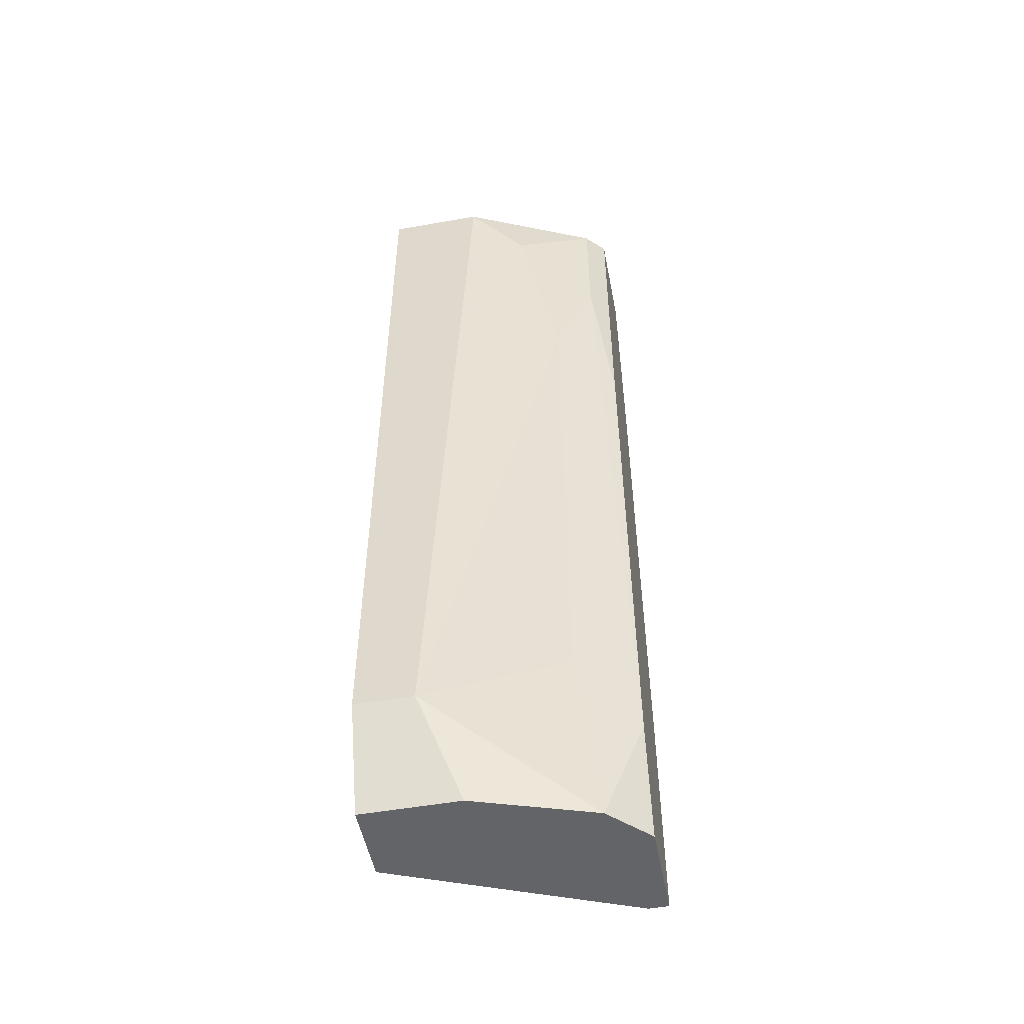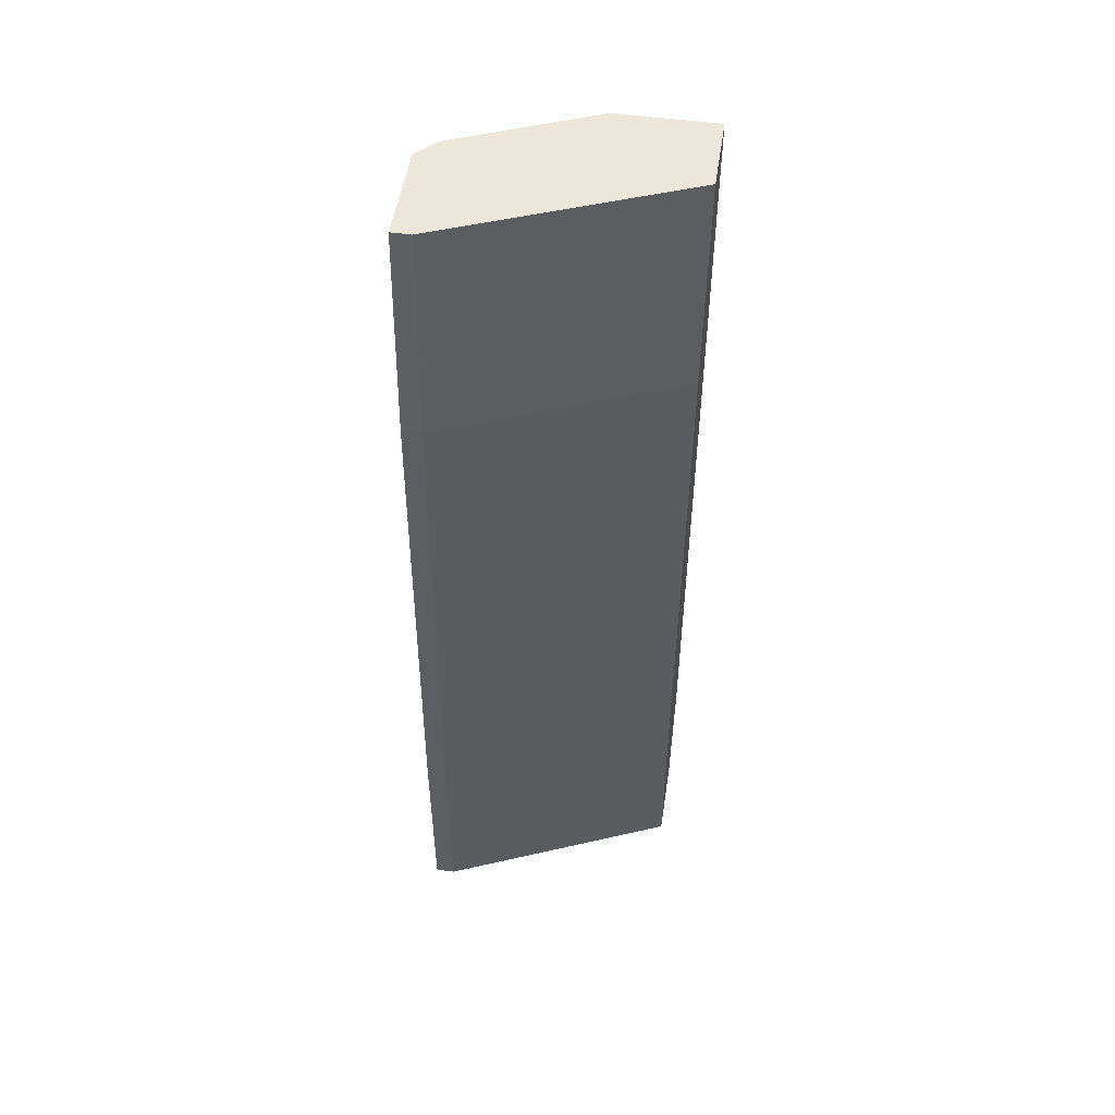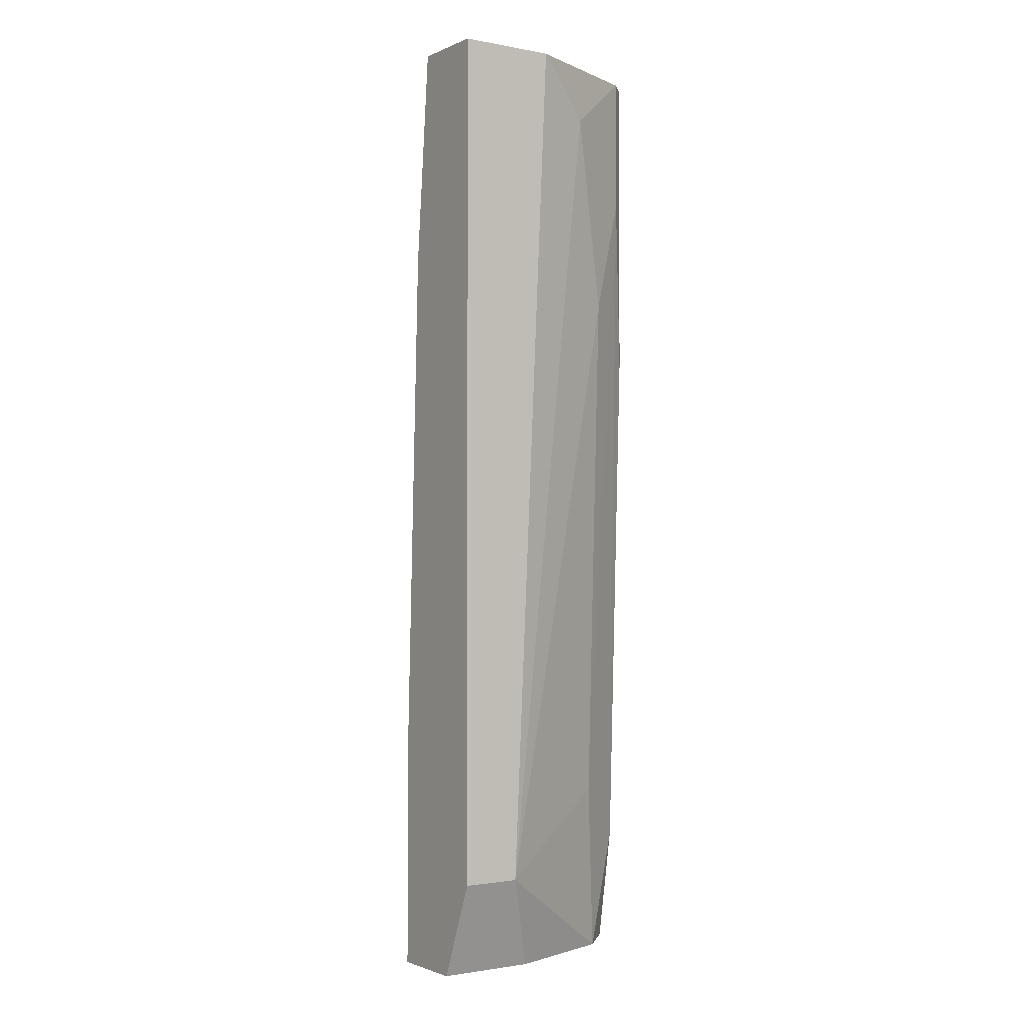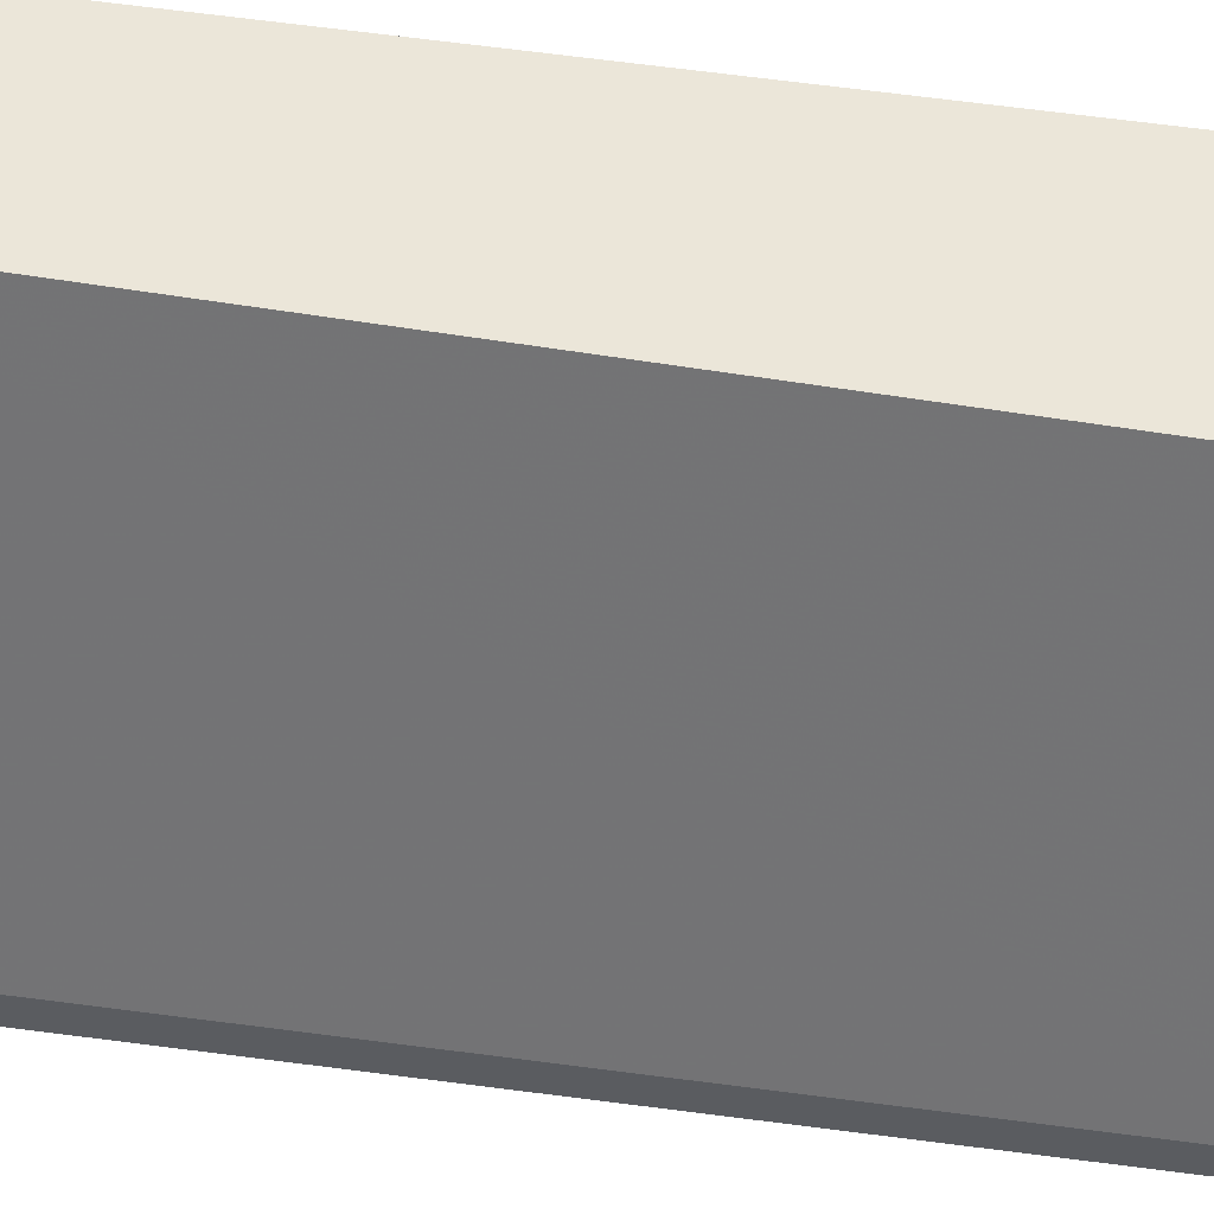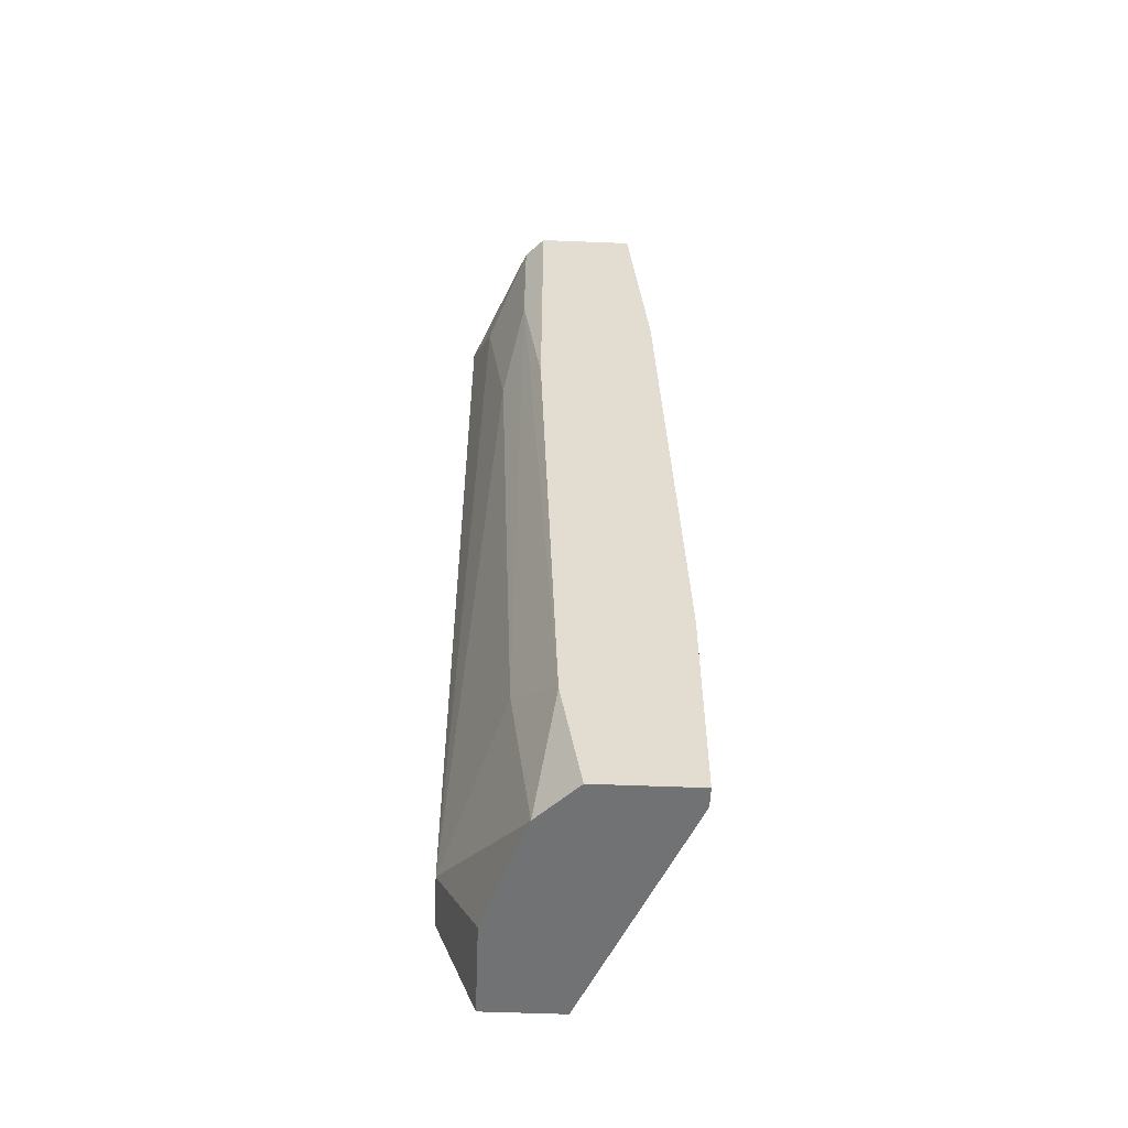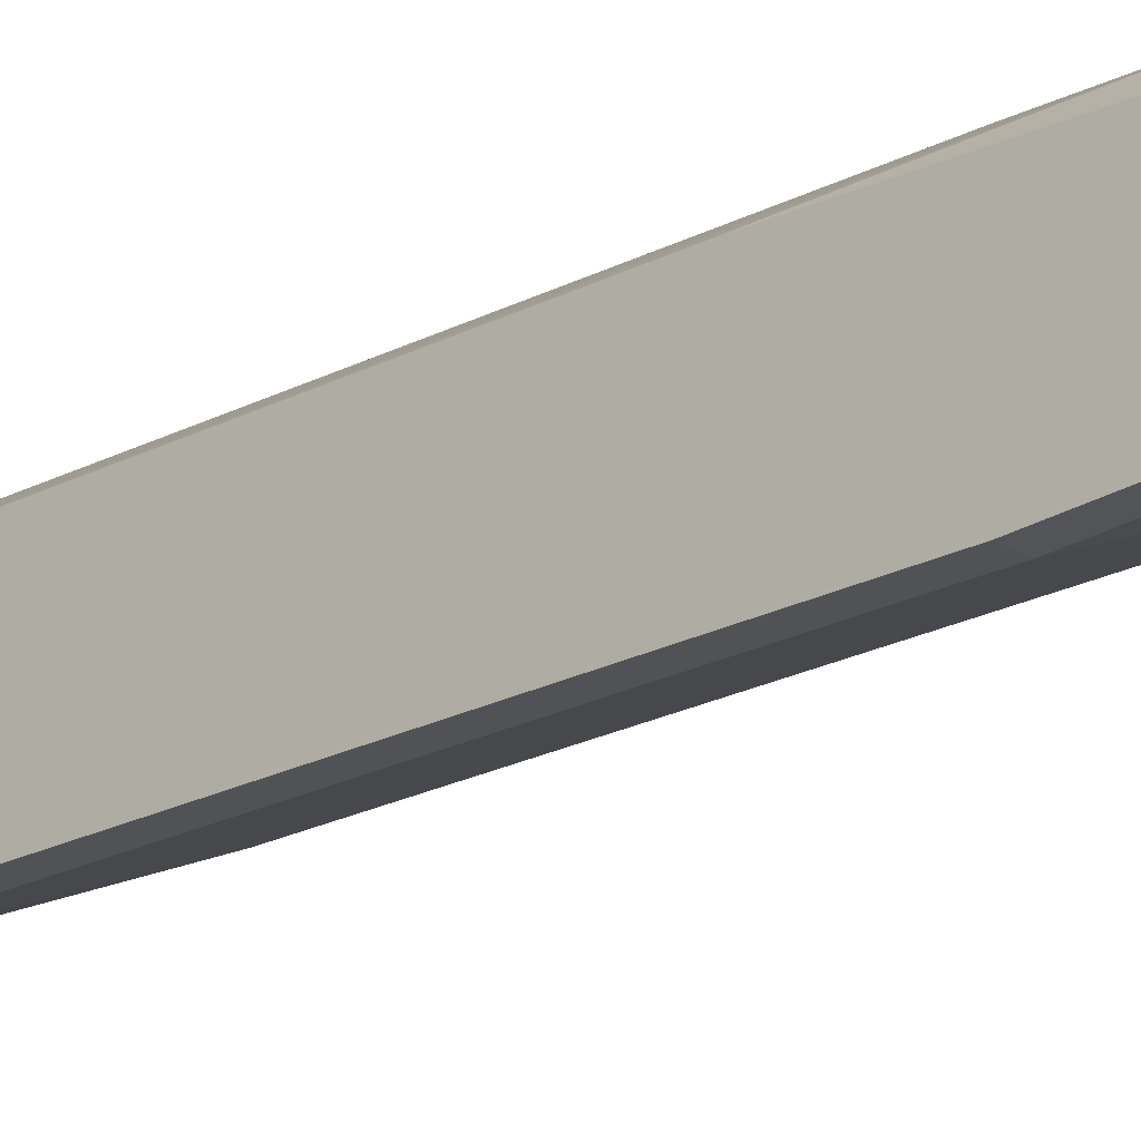
<metadata>
{"format":"obj","ext":"obj","renderer":"f3d","projection":"perspective","resolution":1024,"background":"white","views":[{"elev":-51.3,"azim":-169.1,"up":"+Z"},{"elev":51.3,"azim":8.6,"up":"+Z"},{"elev":-1.6,"azim":146.0,"up":"+Z"},{"elev":-33.2,"azim":79.4,"up":"+Y"},{"elev":-55.4,"azim":-92.4,"up":"+Z"},{"elev":-19.8,"azim":-49.0,"up":"+Y"}]}
</metadata>
<code>
v -0.008435 0.009199 -0.01539
v -0.008435 0.01004 0.007191
v -0.01011 0.003346 0.008864
v -0.01011 0.002509 -0.01371
v -0.01011 0.002509 -0.02292
v -0.01011 0.009199 0.01221
v -0.01011 0.009199 0.01807
v -0.01011 0.004183 0.01807
v -0.006763 0.01087 0.01556
v -0.01095 0.003346 0.008864
v -0.01095 0.002509 -0.01371
v -0.01095 0.002509 -0.02292
v -0.01095 0.007527 -0.0179
v -0.01095 0.006693 -0.02292
v -0.01095 0.008363 0.004684
v -0.01095 0.008363 0.01807
v -0.01095 0.004183 0.01807
v -0.002582 0.01171 -0.01873
v -0.009273 0.008363 -0.02292
v -7.2e-05 0.01171 -0.01873
v -7.2e-05 0.01171 0.01807
v -7.2e-05 0.007527 0.008864
v -7.2e-05 0.006693 -0.01371
v -7.2e-05 0.006693 -0.02292
v -7.2e-05 0.01004 -0.02292
v -7.2e-05 0.008363 0.01807
v -0.004255 0.01171 0.01807
v -0.004255 0.01004 -0.02292
f 2 1 6
f 2 18 1
f 1 13 6
f 19 13 1
f 18 19 1
f 7 2 6
f 2 7 9
f 18 2 9
f 10 4 3
f 4 22 3
f 8 10 3
f 22 8 3
f 4 12 5
f 24 4 5
f 4 10 11
f 12 4 11
f 22 4 23
f 4 24 23
f 12 24 5
f 15 7 6
f 13 15 6
f 7 27 9
f 16 7 15
f 16 27 7
f 10 8 17
f 8 16 17
f 8 27 16
f 21 8 26
f 21 27 8
f 26 8 22
f 27 18 9
f 10 12 11
f 16 12 10
f 16 10 17
f 12 13 14
f 13 12 16
f 19 12 14
f 24 12 19
f 13 19 14
f 13 16 15
f 19 18 28
f 18 20 25
f 27 20 18
f 18 25 28
f 24 19 25
f 25 19 28
f 21 24 20
f 27 21 20
f 20 24 25
f 24 21 26
f 24 22 23
f 24 26 22

</code>
